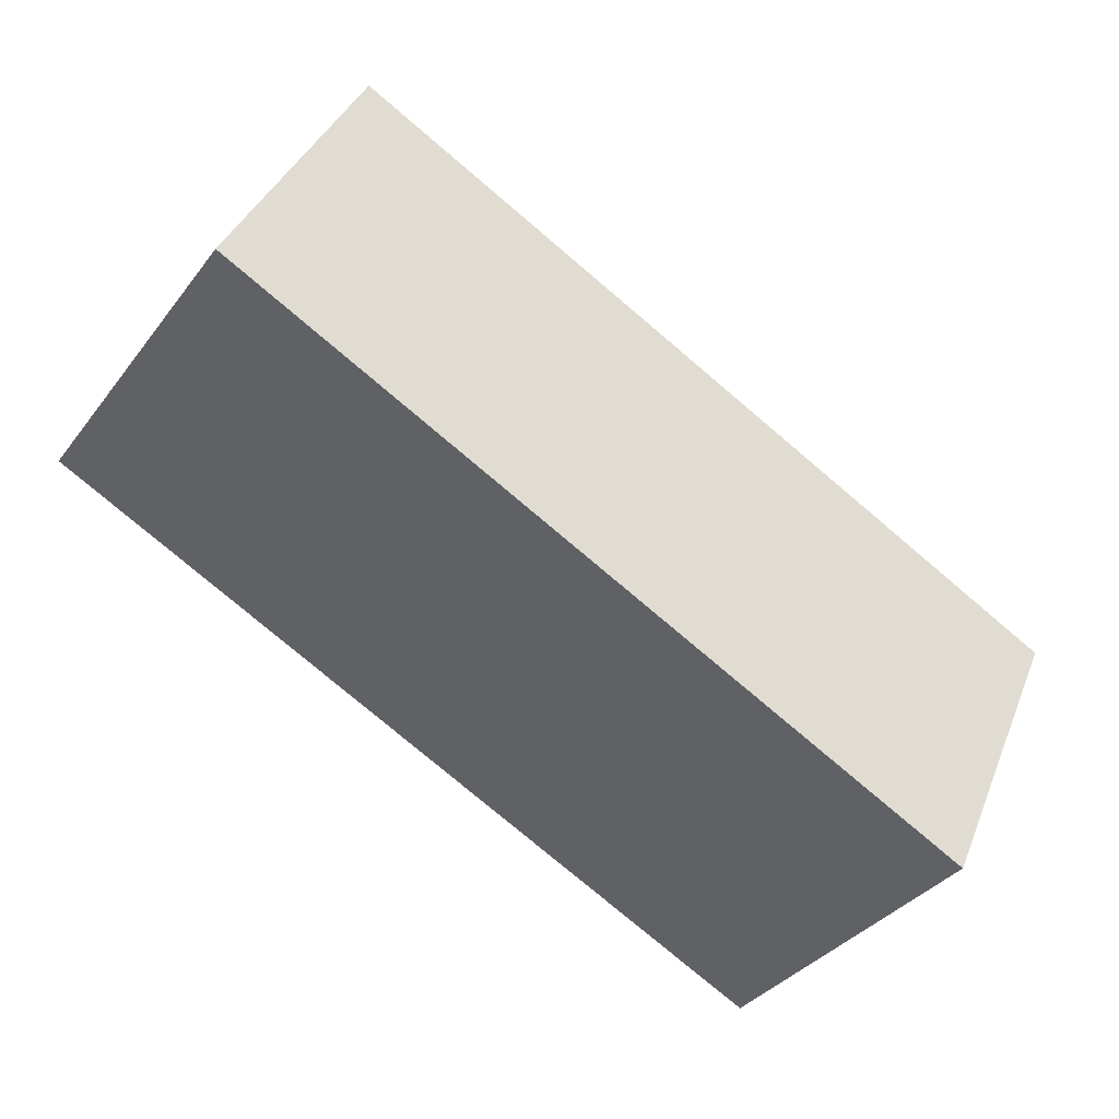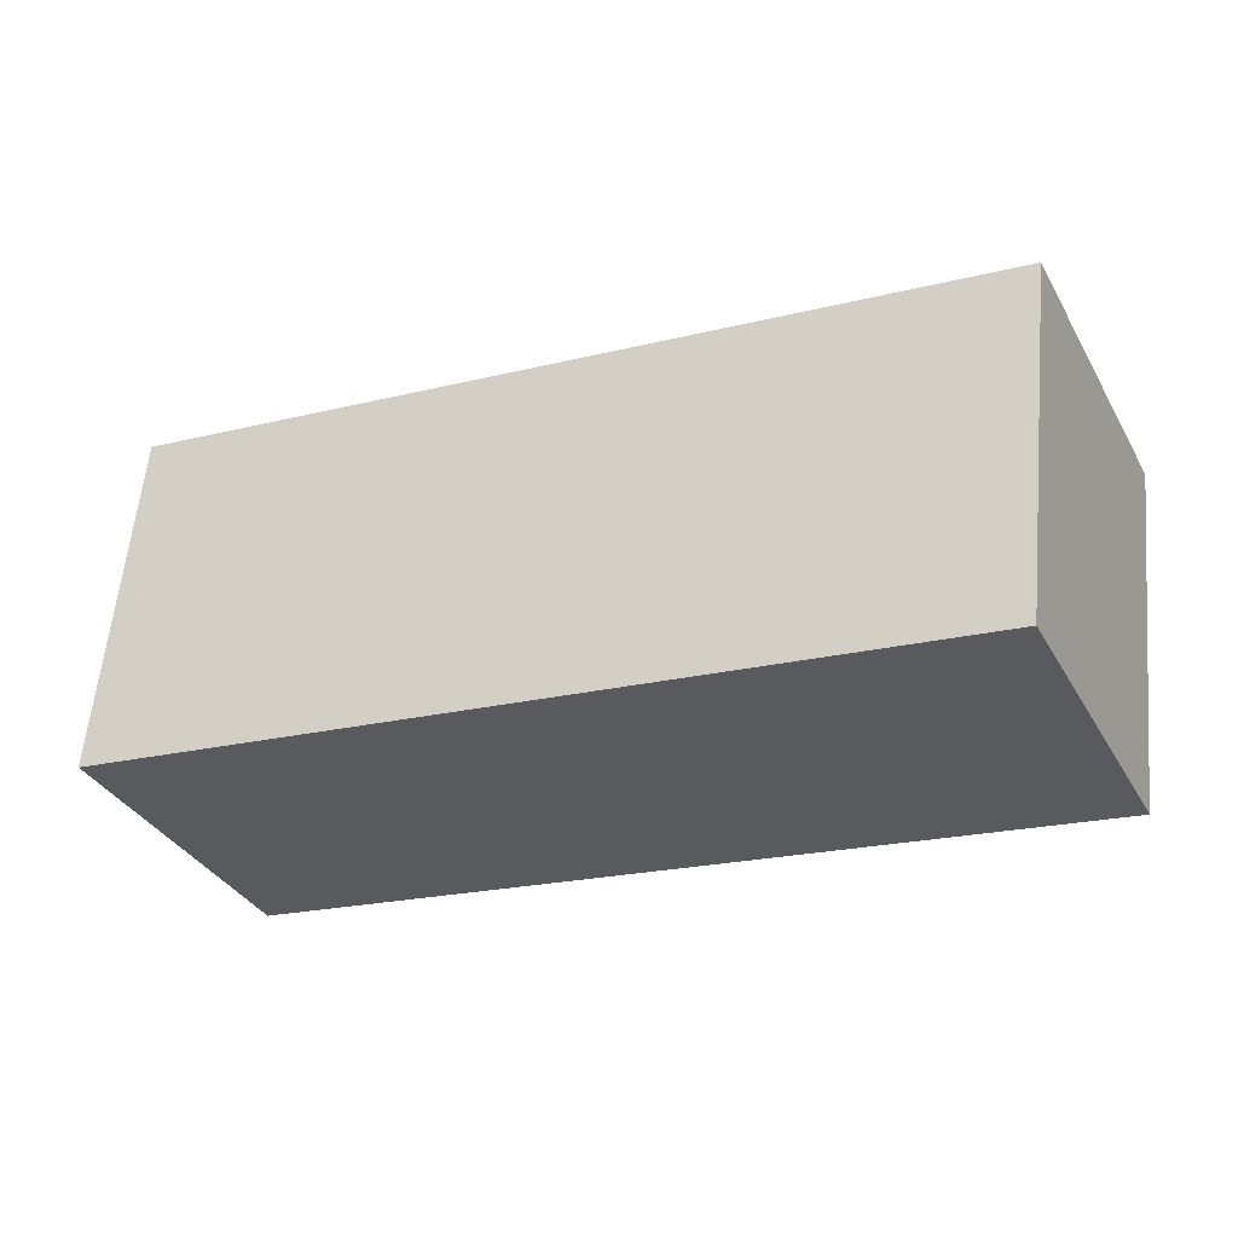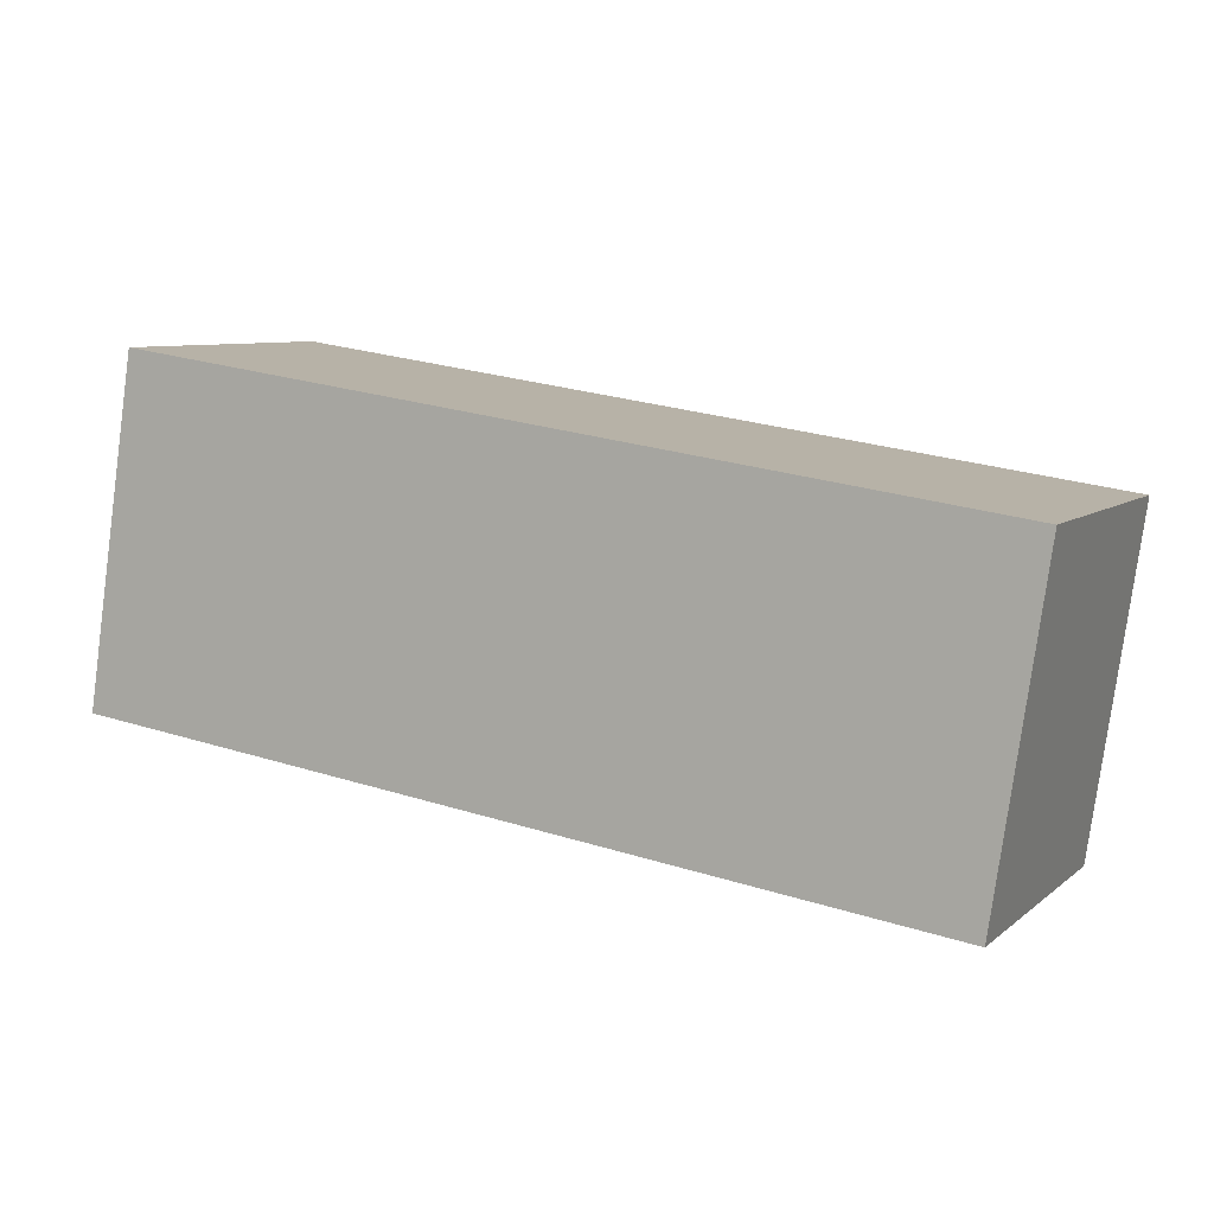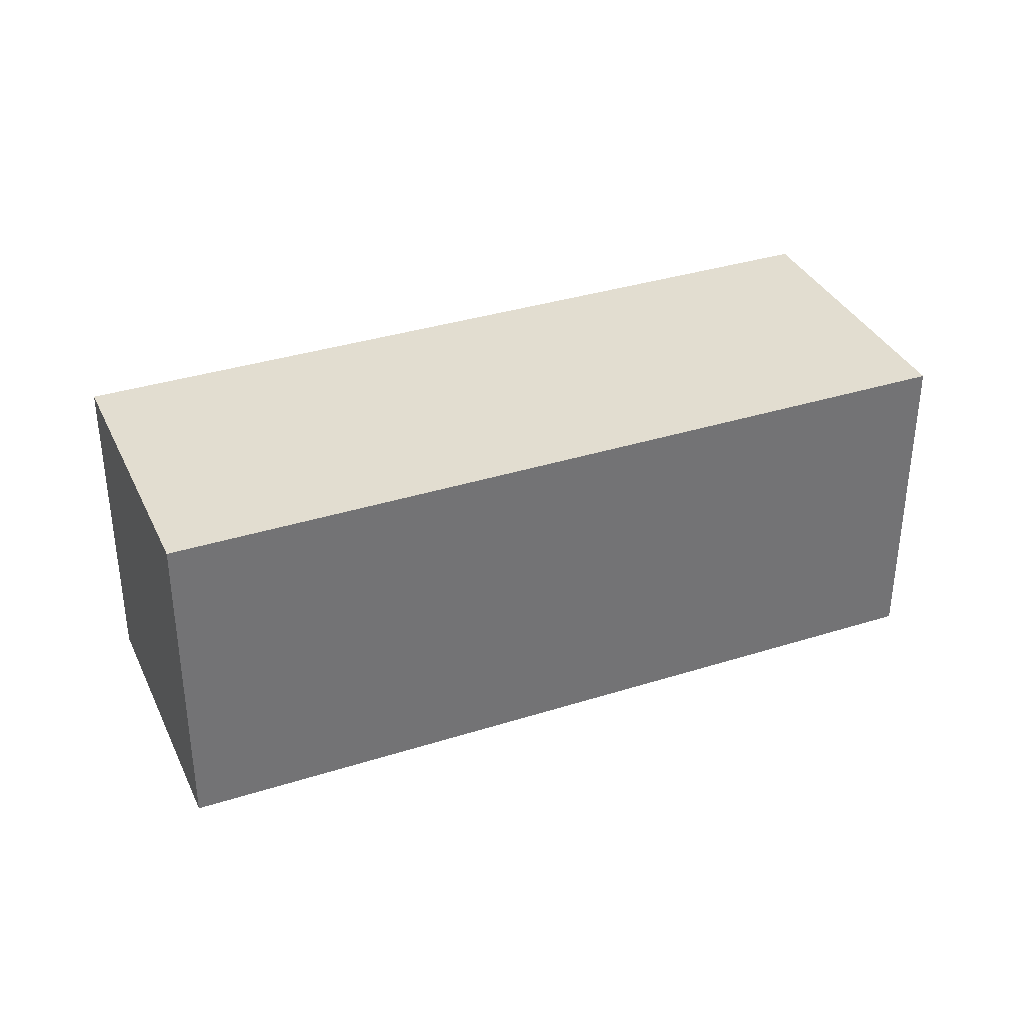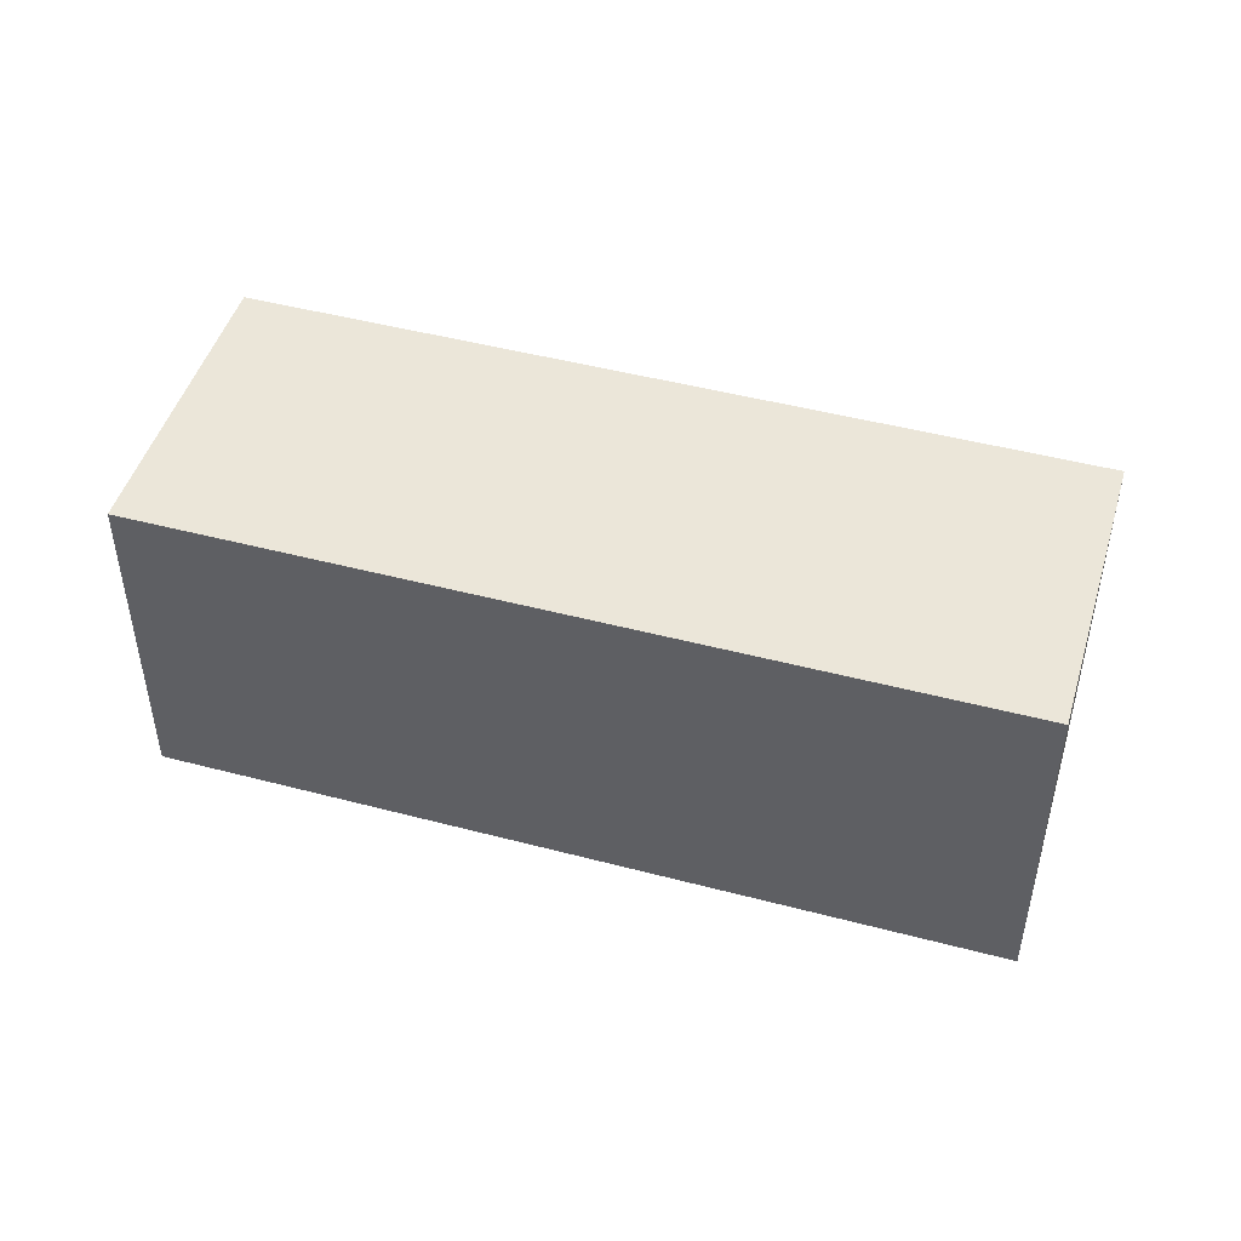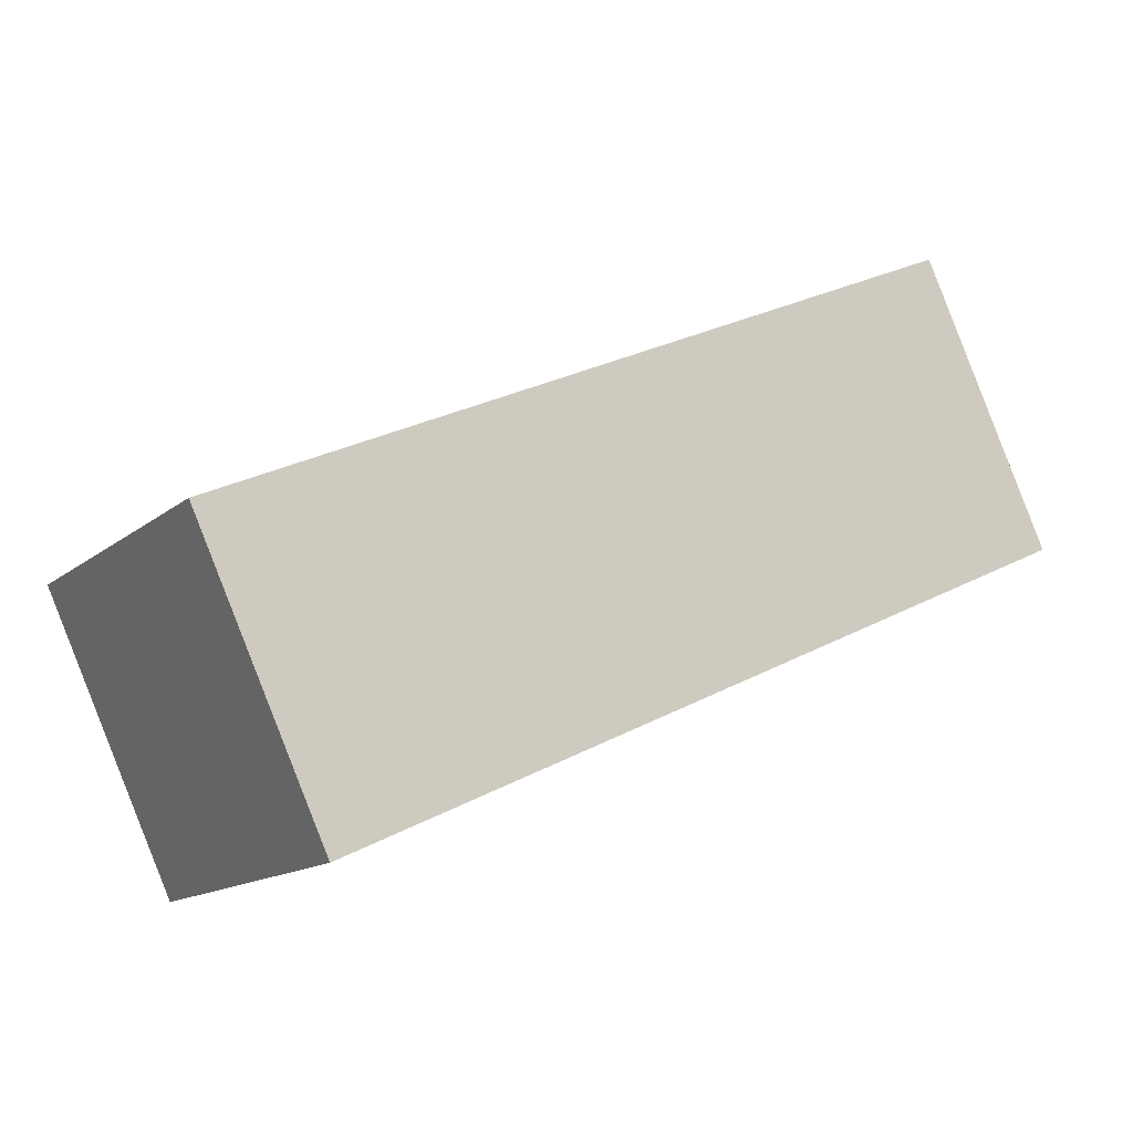
<metadata>
{"format":"obj","ext":"obj","renderer":"f3d","projection":"perspective","resolution":1024,"background":"white","views":[{"elev":-36.6,"azim":147.4,"up":"+Z"},{"elev":59.1,"azim":5.4,"up":"+Z"},{"elev":-79.3,"azim":172.3,"up":"+Z"},{"elev":35.3,"azim":-47.8,"up":"+Y"},{"elev":47.4,"azim":171.5,"up":"+Y"},{"elev":-14.3,"azim":-31.1,"up":"+Z"}]}
</metadata>
<code>
v  0 3.479 2.13e-16
v  9.335 3.479 0.827
v  1.358 3.479 -2.904
v  7.977 3.479 3.731
v  9.335 -5.064e-17 0.827
v  1.358 1.778e-16 -2.904
v  0 0 0
v  7.977 -2.285e-16 3.731
g defaultobject
f 1 2 3
f 2 1 4
f 5 3 2
f 3 5 6
f 6 1 3
f 1 6 7
f 7 4 1
f 4 7 8
f 8 2 4
f 2 8 5
f 5 7 6
f 7 5 8

</code>
